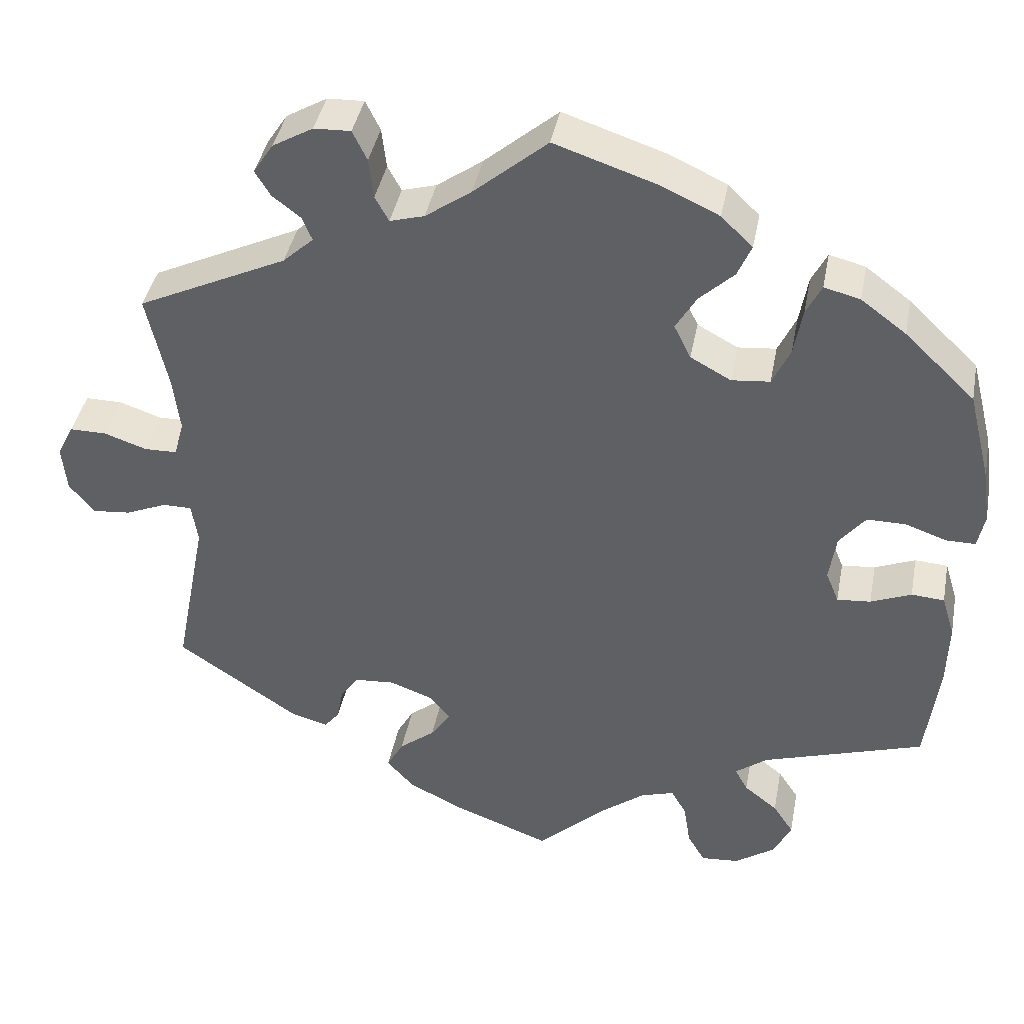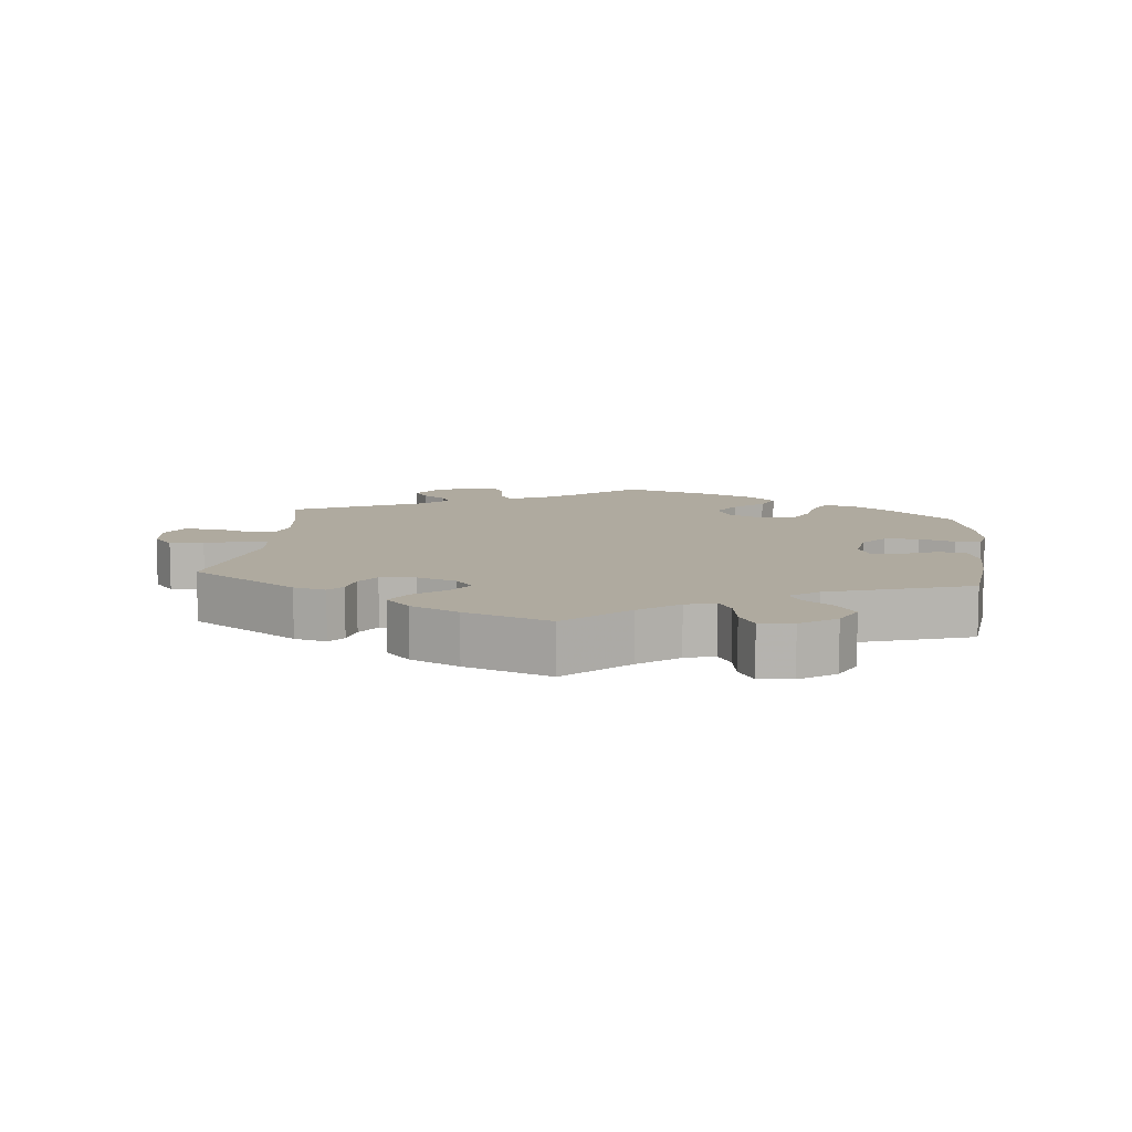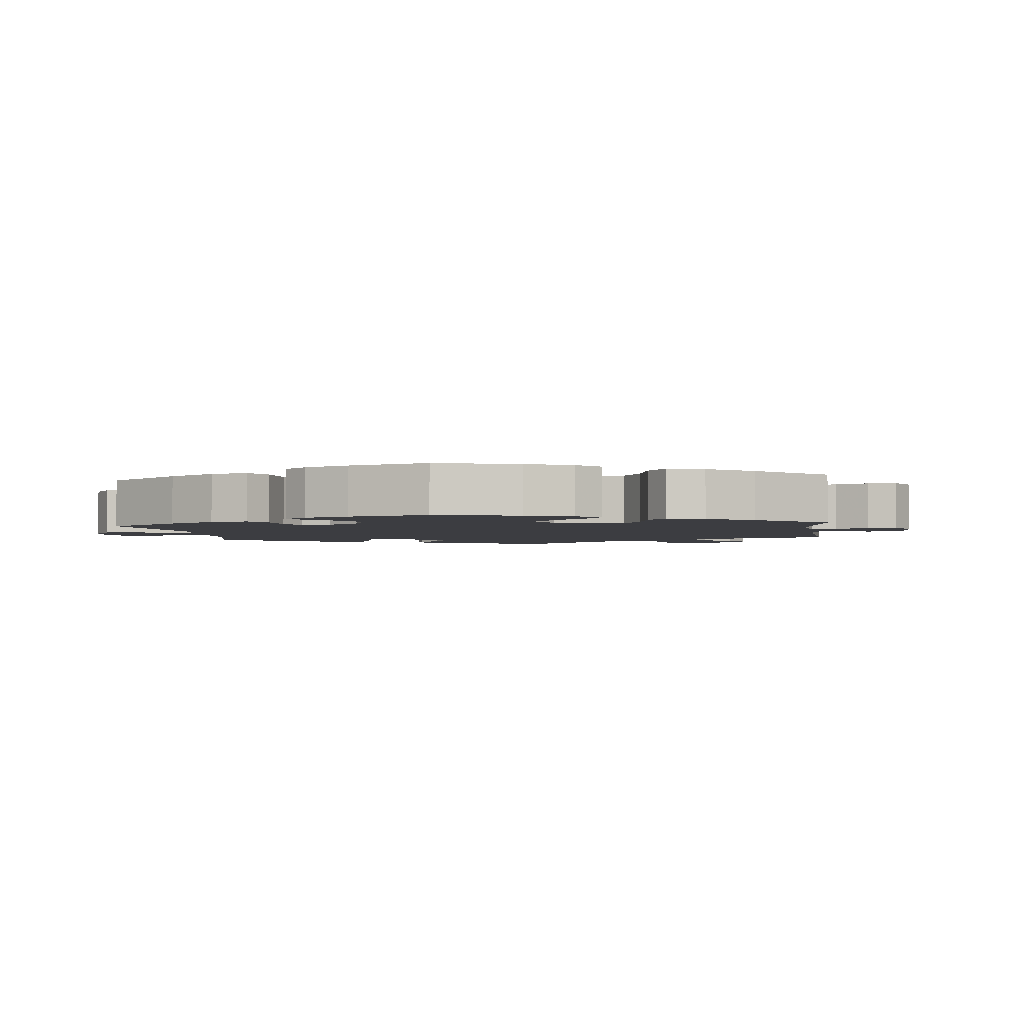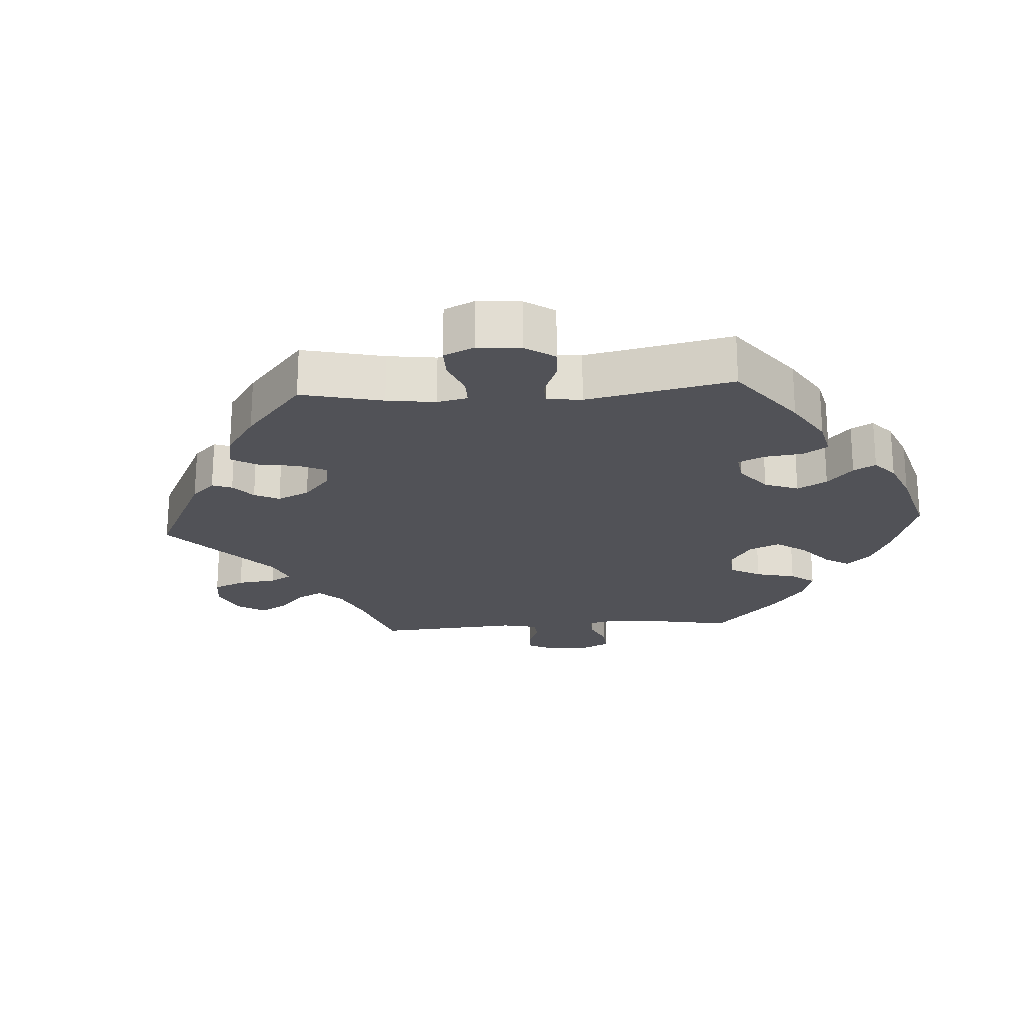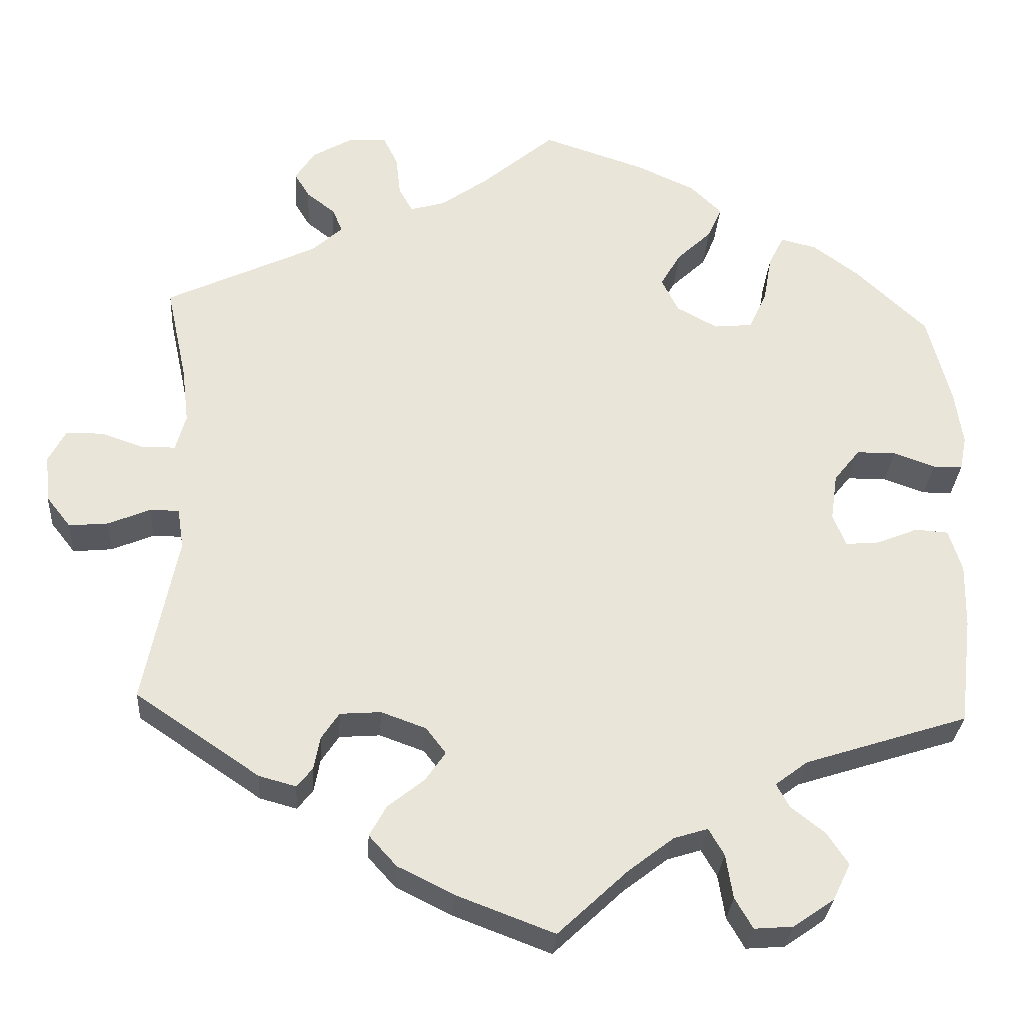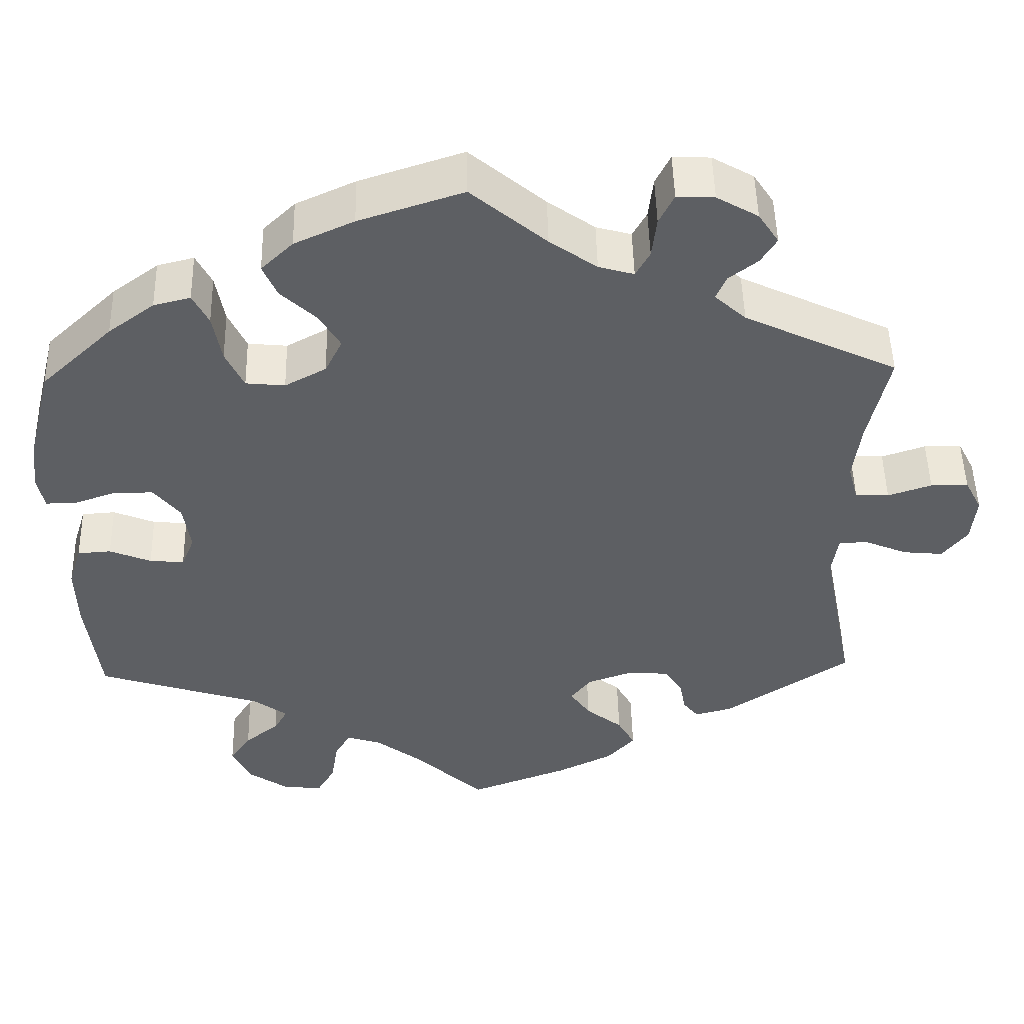
<metadata>
{"format":"obj","ext":"obj","renderer":"f3d","projection":"perspective","resolution":1024,"background":"white","views":[{"elev":40.8,"azim":-169.2,"up":"+Z"},{"elev":9.5,"azim":-174.0,"up":"+Y"},{"elev":-2.7,"azim":-52.7,"up":"+Y"},{"elev":-21.4,"azim":-145.9,"up":"+Y"},{"elev":-30.3,"azim":176.2,"up":"+Z"},{"elev":49.6,"azim":-1.3,"up":"+Z"}]}
</metadata>
<code>
v 0.341 0.07 0.404
v -0.567 0.07 0.191
v -0.149 0.07 -0.489
v 0.308 0.07 -0.407
v 0.514 0.07 0.063
v -0.348 0.07 -0.566
v -0.554 0.07 -0.169
v 0.501 0.07 0.111
v -0.285 0.07 0.301
v 0 0.07 -0.62
v -0.344 0.07 -0.477
v 0.314 0.07 0.472
v 0 0.07 0.62
v -0.386 0.07 0.442
v 0.213 0.07 -0.456
v -0.232 0.07 0.459
v 0.328 0.07 -0.432
v 0.199 0.07 -0.536
v -0.577 0.07 0.12
v -0.235 0.07 0.296
v 0.14 0.07 -0.38
v -0.3 0.07 -0.442
v 0.683 0.07 0.038
v 0.244 0.07 0.607
v 0.376 0.07 -0.419
v 0.127 0.07 -0.572
v -0.539 0.07 -0.03
v 0.494 0.07 -0.089
v 0.096 0.07 0.538
v -0.391 0.07 0.051
v 0.166 0.07 -0.346
v 0.225 0.07 0.568
v 0.502 0.07 -0.036
v -0.295 0.07 -0.603
v -0.308 0.07 0.351
v 0.277 0.07 -0.329
v 0.224 0.07 -0.325
v -0.556 0.07 -0.085
v 0.301 0.07 0.441
v -0.283 0.07 -0.411
v 0.645 0.07 -0.064
v 0.351 0.07 0.501
v -0.496 0.07 -0.027
v 0.661 0.07 0.081
v 0.594 0.07 -0.059
v -0.371 0.07 -0.518
v 0.371 0.07 0.534
v -0.25 0.07 0.501
v 0.345 0.07 0.574
v -0.325 0.07 -0.379
v 0.292 0.07 0.605
v 0.51 0.07 0.185
v 0.537 0.07 -0.31
v 0.537 0.07 0.31
v 0.201 0.07 0.482
v -0.091 0.07 -0.534
v -0.445 0.07 0.398
v -0.245 0.07 -0.607
v -0.213 0.07 -0.51
v 0.557 0.07 0.062
v -0.476 0.07 0.094
v -0.53 0.07 0.075
v -0.537 0.07 -0.31
v -0.16 0.07 0.37
v -0.568 0.07 0.075
v 0.219 0.07 0.515
v 0.235 0.07 -0.496
v -0.399 0.07 -0.053
v 0.166 0.07 -0.418
v -0.382 0.07 -0.011
v 0.3 0.07 -0.364
v -0.425 0.07 0.094
v -0.193 0.07 -0.475
v 0.677 0.07 -0.023
v -0.319 0.07 0.414
v -0.182 0.07 0.325
v -0.133 0.07 0.576
v -0.339 0.07 0.454
v 0.613 0.07 0.081
v -0.209 0.07 0.541
v 0.156 0.07 0.495
v -0.443 0.07 -0.049
v 0.54 0.07 -0.036
v -0.222 0.07 -0.567
v -0.537 0.07 0.31
v -0.187 0.07 0.416
v 0.341 -0 0.404
v -0.567 -0 0.191
v -0.149 -0 -0.489
v 0.308 -0 -0.407
v 0.514 -0 0.063
v -0.348 -0 -0.566
v -0.554 -0 -0.169
v 0.501 -0 0.111
v -0.285 -0 0.301
v 0 -0 -0.62
v -0.344 -0 -0.477
v 0.314 -0 0.472
v 0 -0 0.62
v -0.386 -0 0.442
v 0.213 -0 -0.456
v -0.232 -0 0.459
v 0.328 -0 -0.432
v 0.199 -0 -0.536
v -0.577 -0 0.12
v -0.235 -0 0.296
v 0.14 -0 -0.38
v -0.3 -0 -0.442
v 0.683 -0 0.038
v 0.244 -0 0.607
v 0.376 -0 -0.419
v 0.127 -0 -0.572
v -0.539 -0 -0.03
v 0.494 -0 -0.089
v 0.096 -0 0.538
v -0.391 -0 0.051
v 0.166 -0 -0.346
v 0.225 -0 0.568
v 0.502 -0 -0.036
v -0.295 -0 -0.603
v -0.308 -0 0.351
v 0.277 -0 -0.329
v 0.224 -0 -0.325
v -0.556 -0 -0.085
v 0.301 -0 0.441
v -0.283 -0 -0.411
v 0.645 -0 -0.064
v 0.351 -0 0.501
v -0.496 -0 -0.027
v 0.661 -0 0.081
v 0.594 -0 -0.059
v -0.371 -0 -0.518
v 0.371 -0 0.534
v -0.25 -0 0.501
v 0.345 -0 0.574
v -0.325 -0 -0.379
v 0.292 -0 0.605
v 0.51 -0 0.185
v 0.537 -0 -0.31
v 0.537 -0 0.31
v 0.201 -0 0.482
v -0.091 -0 -0.534
v -0.445 -0 0.398
v -0.245 -0 -0.607
v -0.213 -0 -0.51
v 0.557 -0 0.062
v -0.476 -0 0.094
v -0.53 -0 0.075
v -0.537 -0 -0.31
v -0.16 -0 0.37
v -0.568 -0 0.075
v 0.219 -0 0.515
v 0.235 -0 -0.496
v -0.399 -0 -0.053
v 0.166 -0 -0.418
v -0.382 -0 -0.011
v 0.3 -0 -0.364
v -0.425 -0 0.094
v -0.193 -0 -0.475
v 0.677 -0 -0.023
v -0.319 -0 0.414
v -0.182 -0 0.325
v -0.133 -0 0.576
v -0.339 -0 0.454
v 0.613 -0 0.081
v -0.209 -0 0.541
v 0.156 -0 0.495
v -0.443 -0 -0.049
v 0.54 -0 -0.036
v -0.222 -0 -0.567
v -0.537 -0 0.31
v -0.187 -0 0.416
f 50 63 7 38
f 40 50 38 27
f 6 46 11 22
f 6 22 40
f 34 6 40
f 59 84 58 34
f 73 59 34 40
f 3 73 40 27
f 18 26 10 56
f 69 15 67 18
f 21 69 18 56
f 31 21 56 3
f 25 17 4 71
f 28 53 25 71
f 33 28 71 36
f 74 41 45 83
f 74 83 33
f 23 74 33
f 60 79 44 23
f 5 60 23 33
f 8 5 33 36
f 1 54 52
f 39 1 52 8
f 49 47 42 12
f 49 12 39
f 51 49 39
f 66 32 24 51
f 55 66 51 39
f 81 55 39 8
f 80 77 13 29
f 86 16 48 80
f 64 86 80 29
f 76 64 29 81
f 14 78 75 35
f 14 35 9
f 57 14 9
f 85 57 9
f 2 85 9 20
f 61 62 65 19
f 72 61 19 2
f 3 27 43 82
f 31 3 82 68
f 81 8 36 37
f 20 76 81 37
f 72 2 20 37
f 30 72 37 31
f 70 30 31
f 68 70 31
f 124 93 149 136
f 113 124 136 126
f 108 97 132 92
f 126 108 92
f 126 92 120
f 120 144 170 145
f 126 120 145 159
f 113 126 159 89
f 142 96 112 104
f 104 153 101 155
f 142 104 155 107
f 89 142 107 117
f 157 90 103 111
f 157 111 139 114
f 122 157 114 119
f 169 131 127 160
f 119 169 160
f 119 160 109
f 109 130 165 146
f 119 109 146 91
f 122 119 91 94
f 138 140 87
f 94 138 87 125
f 98 128 133 135
f 125 98 135
f 125 135 137
f 137 110 118 152
f 125 137 152 141
f 94 125 141 167
f 115 99 163 166
f 166 134 102 172
f 115 166 172 150
f 167 115 150 162
f 121 161 164 100
f 95 121 100
f 95 100 143
f 95 143 171
f 106 95 171 88
f 105 151 148 147
f 88 105 147 158
f 168 129 113 89
f 154 168 89 117
f 123 122 94 167
f 123 167 162 106
f 123 106 88 158
f 117 123 158 116
f 117 116 156
f 117 156 154
f 7 93 124 38
f 38 124 113 27
f 27 113 129 43
f 43 129 168 82
f 82 168 154 68
f 68 154 156 70
f 70 156 116 30
f 30 116 158 72
f 72 158 147 61
f 61 147 148 62
f 62 148 151 65
f 65 151 105 19
f 19 105 88 2
f 2 88 171 85
f 85 171 143 57
f 57 143 100 14
f 14 100 164 78
f 78 164 161 75
f 75 161 121 35
f 35 121 95 9
f 9 95 106 20
f 20 106 162 76
f 76 162 150 64
f 64 150 172 86
f 86 172 102 16
f 16 102 134 48
f 48 134 166 80
f 80 166 163 77
f 77 163 99 13
f 13 99 115 29
f 29 115 167 81
f 81 167 141 55
f 55 141 152 66
f 66 152 118 32
f 32 118 110 24
f 24 110 137 51
f 51 137 135 49
f 49 135 133 47
f 47 133 128 42
f 42 128 98 12
f 12 98 125 39
f 39 125 87 1
f 1 87 140 54
f 54 140 138 52
f 52 138 94 8
f 8 94 91 5
f 5 91 146 60
f 60 146 165 79
f 79 165 130 44
f 44 130 109 23
f 23 109 160 74
f 74 160 127 41
f 41 127 131 45
f 45 131 169 83
f 83 169 119 33
f 33 119 114 28
f 28 114 139 53
f 53 139 111 25
f 25 111 103 17
f 17 103 90 4
f 4 90 157 71
f 71 157 122 36
f 36 122 123 37
f 37 123 117 31
f 31 117 107 21
f 21 107 155 69
f 69 155 101 15
f 15 101 153 67
f 67 153 104 18
f 18 104 112 26
f 26 112 96 10
f 10 96 142 56
f 56 142 89 3
f 3 89 159 73
f 73 159 145 59
f 59 145 170 84
f 84 170 144 58
f 58 144 120 34
f 34 120 92 6
f 6 92 132 46
f 46 132 97 11
f 11 97 108 22
f 22 108 126 40
f 40 126 136 50
f 50 136 149 63
f 63 149 93 7

</code>
